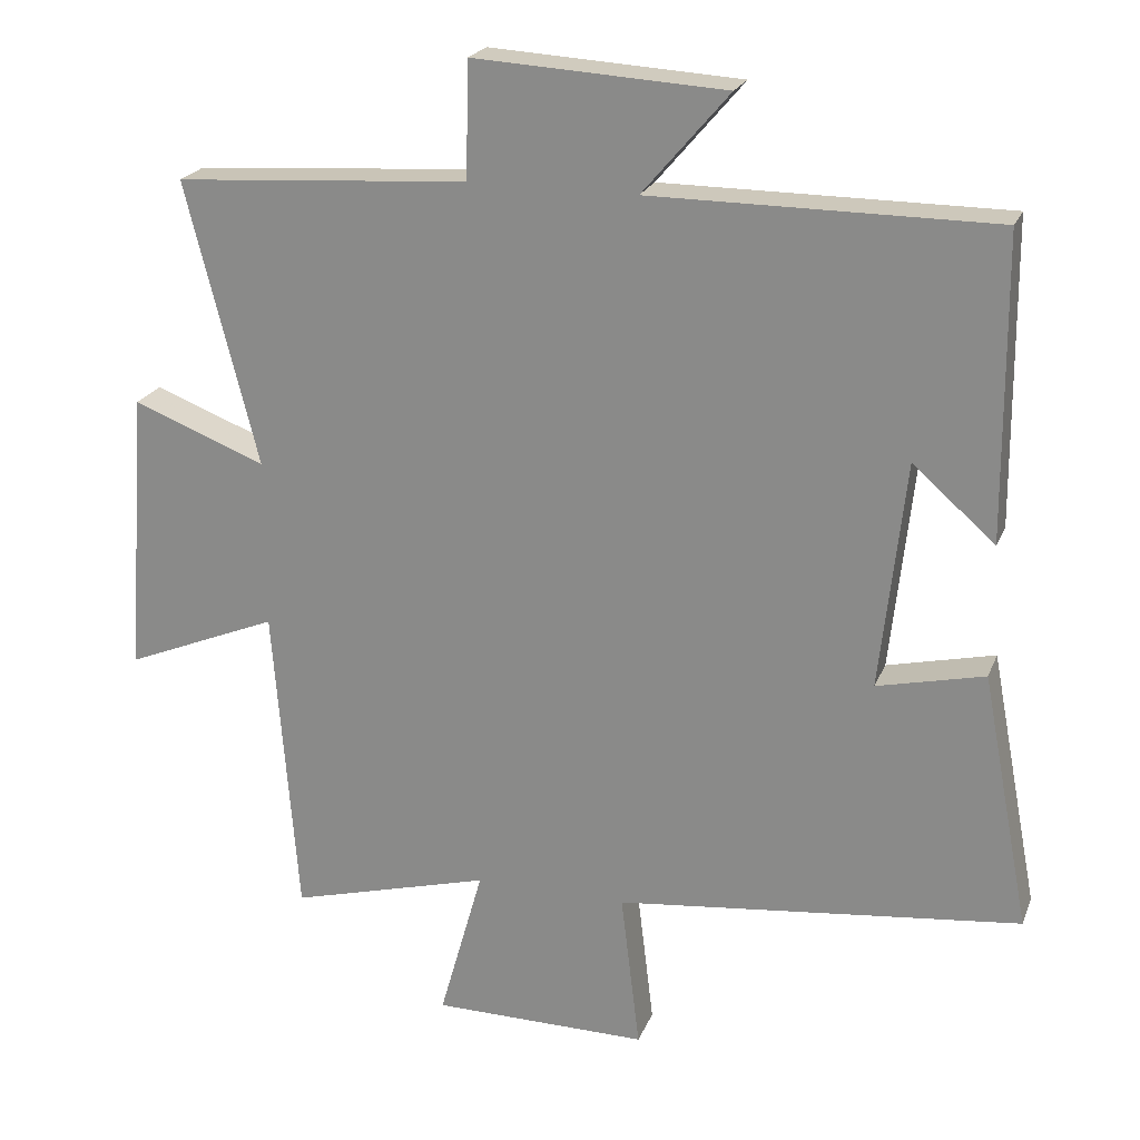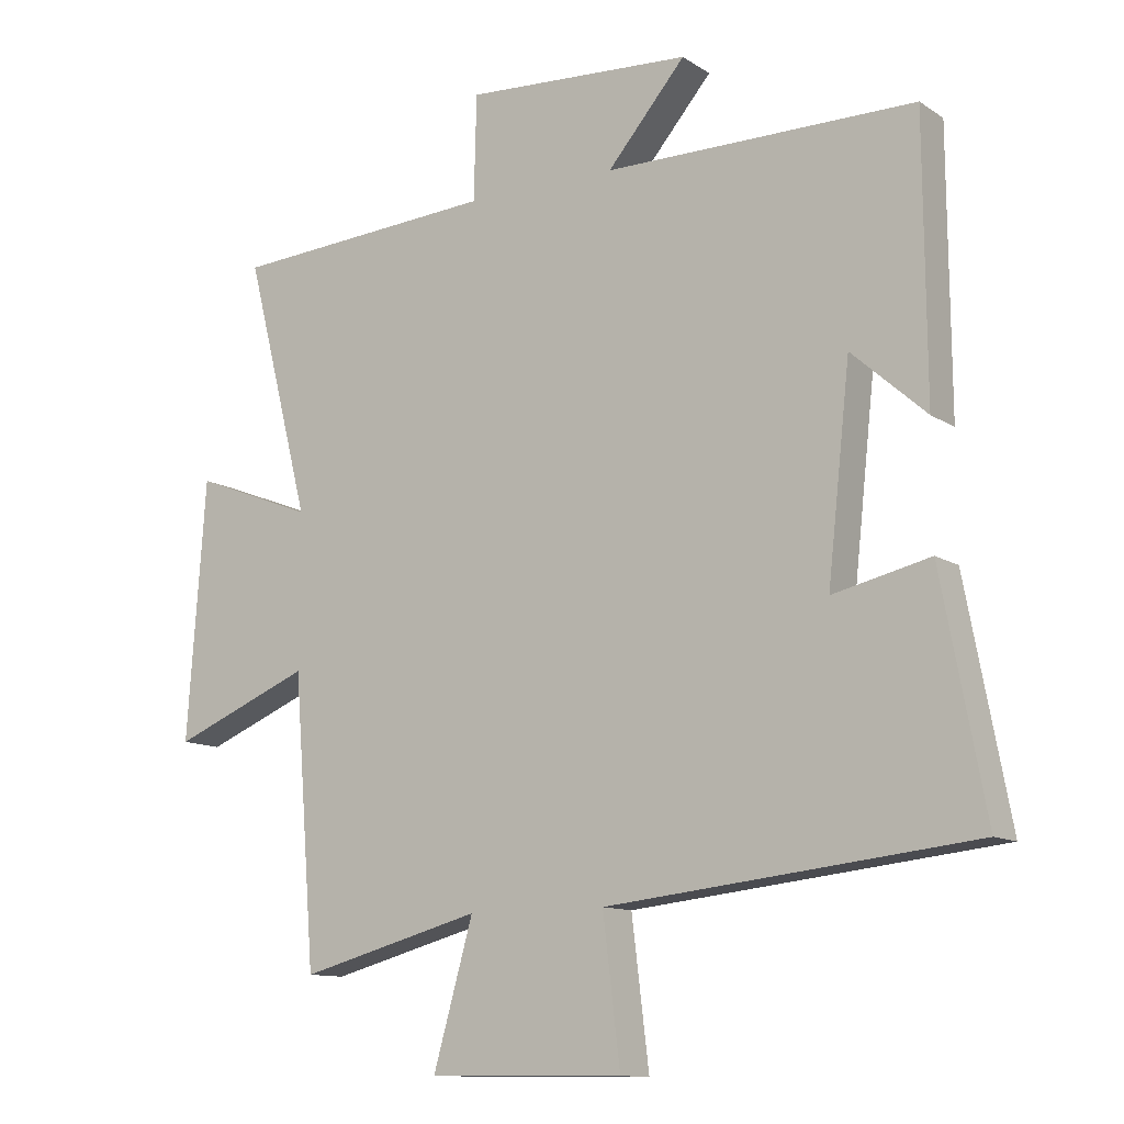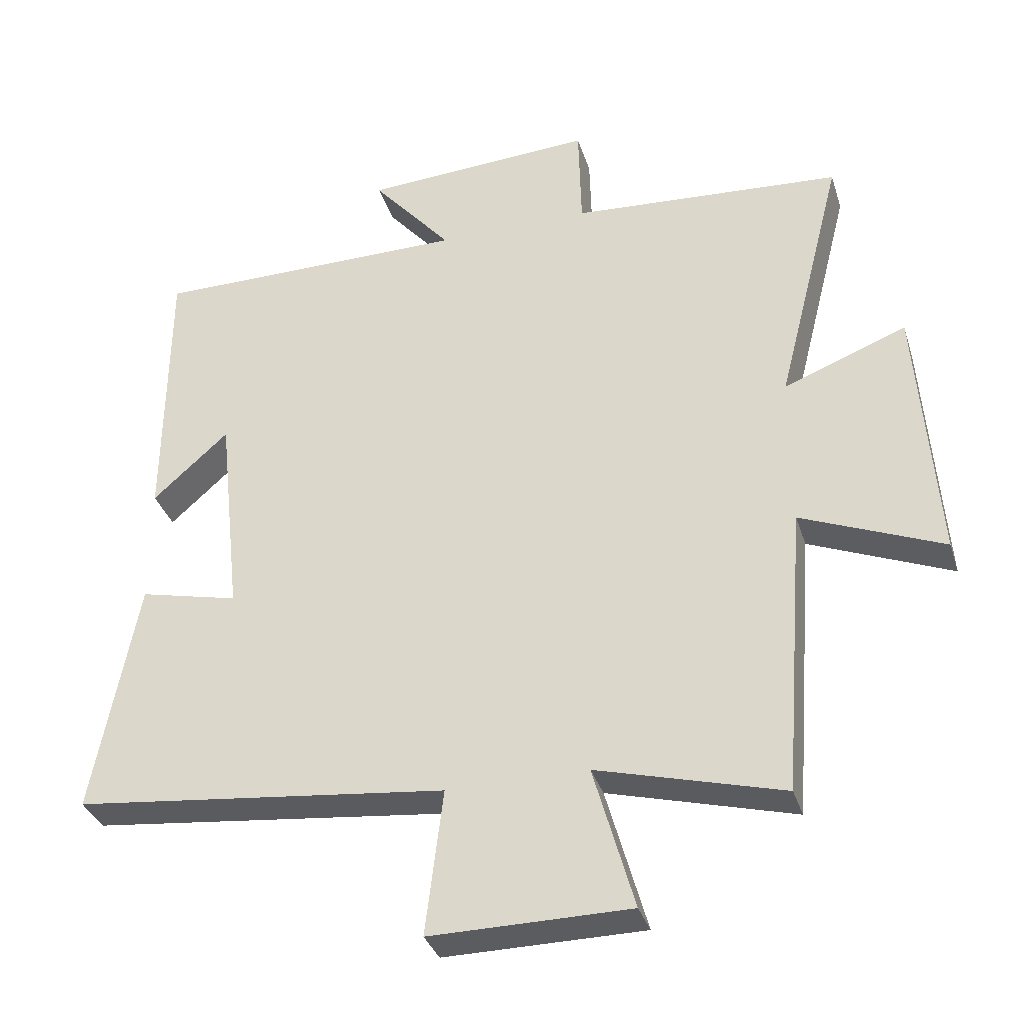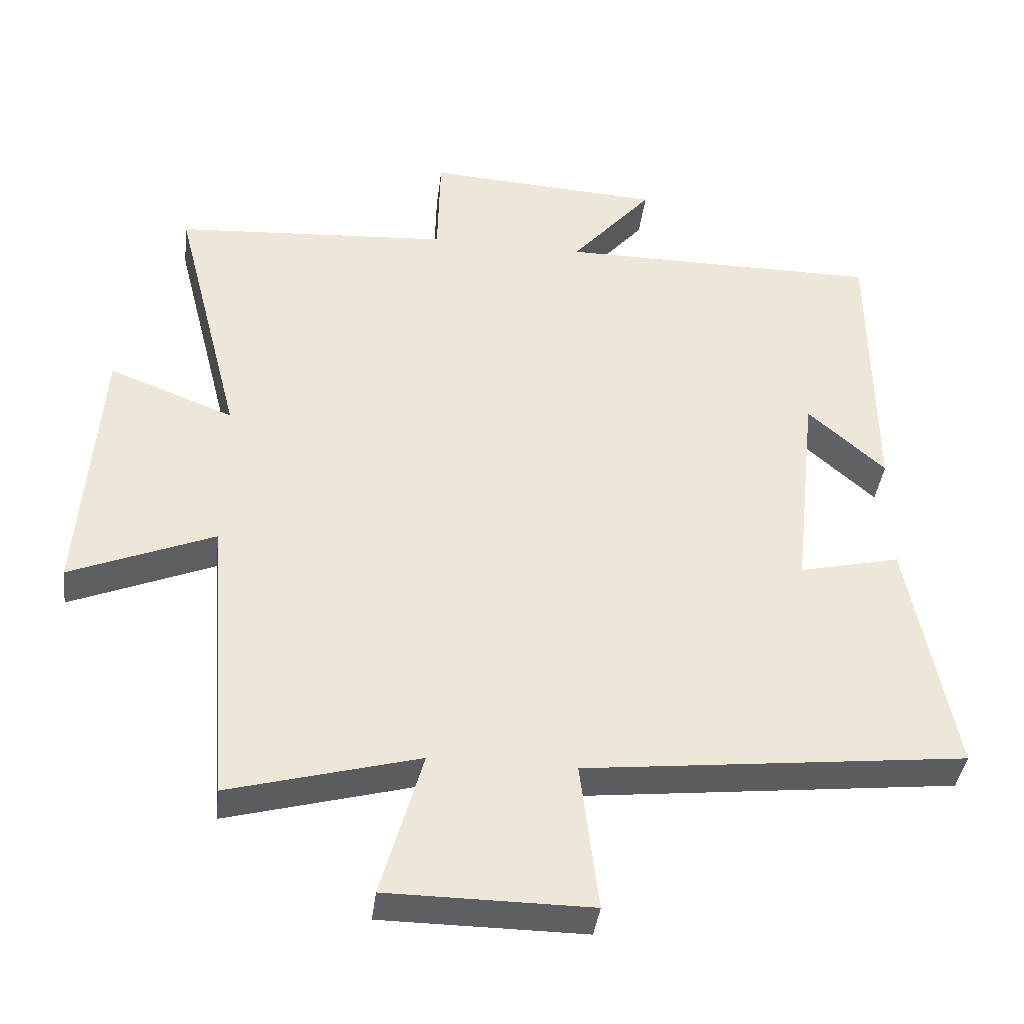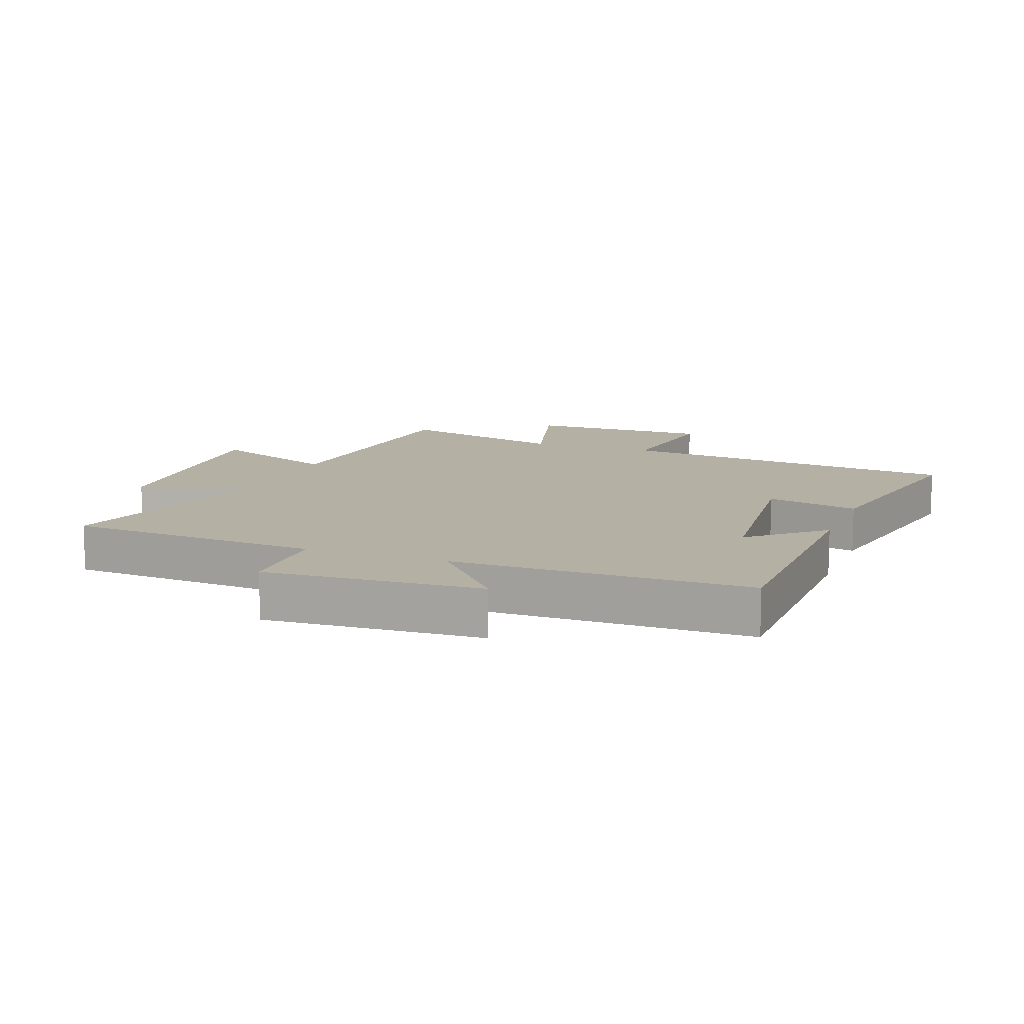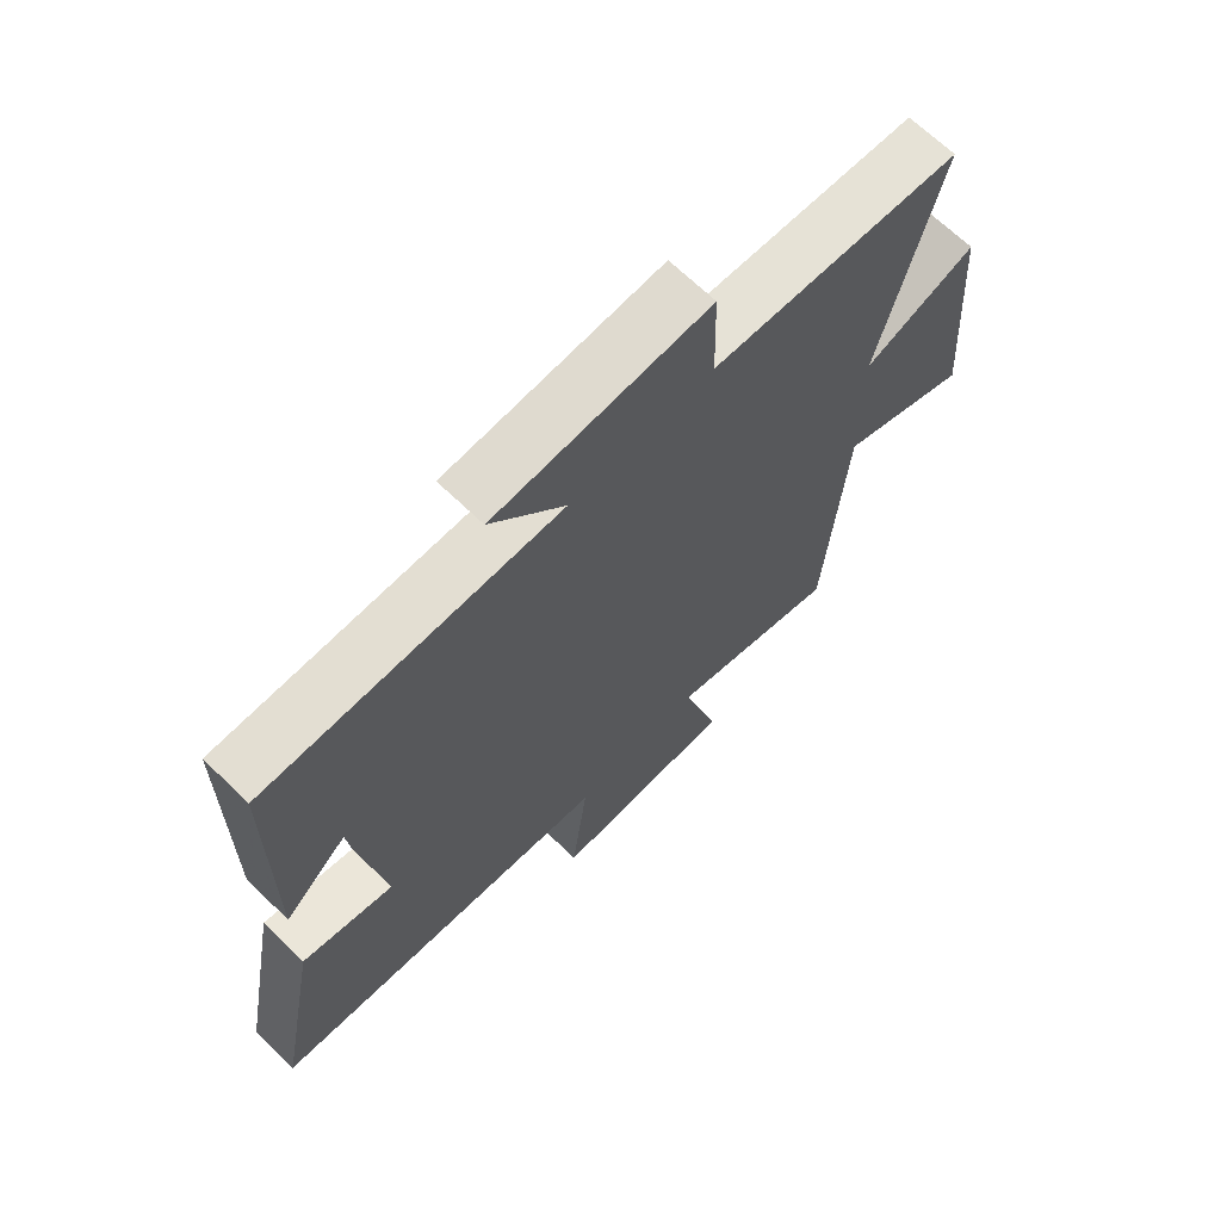
<metadata>
{"format":"obj","ext":"obj","renderer":"f3d","projection":"perspective","resolution":1024,"background":"white","views":[{"elev":21.9,"azim":17.8,"up":"+Z"},{"elev":-11.5,"azim":33.6,"up":"+Z"},{"elev":-34.5,"azim":-163.4,"up":"+Z"},{"elev":-39.5,"azim":-7.0,"up":"+Z"},{"elev":11.5,"azim":20.9,"up":"+Y"},{"elev":67.5,"azim":134.1,"up":"+Z"}]}
</metadata>
<code>
v 0.497 0.07 0.499
v 0.5 0.07 0.087
v 0.388 0.07 0.187
v 0.354 0.07 -0.125
v 0.5 0.07 -0.091
v 0.566 0.07 -0.439
v 0.015 0.07 -0.5
v 0.041 0.07 -0.715
v -0.253 0.07 -0.713
v -0.193 0.07 -0.5
v -0.467 0.07 -0.574
v -0.5 0.07 -0.145
v -0.709 0.07 -0.231
v -0.681 0.07 0.157
v -0.5 0.07 0.087
v -0.598 0.07 0.473
v -0.198 0.07 0.5
v -0.194 0.07 0.658
v 0.148 0.07 0.638
v 0.03 0.07 0.5
v 0.497 0 0.499
v 0.5 0 0.087
v 0.388 0 0.187
v 0.354 0 -0.125
v 0.5 0 -0.091
v 0.566 0 -0.439
v 0.015 0 -0.5
v 0.041 0 -0.715
v -0.253 0 -0.713
v -0.193 0 -0.5
v -0.467 0 -0.574
v -0.5 0 -0.145
v -0.709 0 -0.231
v -0.681 0 0.157
v -0.5 0 0.087
v -0.598 0 0.473
v -0.198 0 0.5
v -0.194 0 0.658
v 0.148 0 0.638
v 0.03 0 0.5
f 17 18 19 20
f 17 20 1
f 16 17 1
f 15 16 1
f 12 13 14 15
f 12 15 1
f 11 12 1
f 10 11 1
f 7 8 9 10
f 6 7 10
f 5 6 10
f 4 5 10
f 3 4 10
f 3 10 1
f 1 2 3
f 40 39 38 37
f 21 40 37
f 21 37 36
f 21 36 35
f 35 34 33 32
f 21 35 32
f 21 32 31
f 21 31 30
f 30 29 28 27
f 30 27 26
f 30 26 25
f 30 25 24
f 30 24 23
f 21 30 23
f 23 22 21
f 1 21 22 2
f 2 22 23 3
f 3 23 24 4
f 4 24 25 5
f 5 25 26 6
f 6 26 27 7
f 7 27 28 8
f 8 28 29 9
f 9 29 30 10
f 10 30 31 11
f 11 31 32 12
f 12 32 33 13
f 13 33 34 14
f 14 34 35 15
f 15 35 36 16
f 16 36 37 17
f 17 37 38 18
f 18 38 39 19
f 19 39 40 20
f 20 40 21 1

</code>
